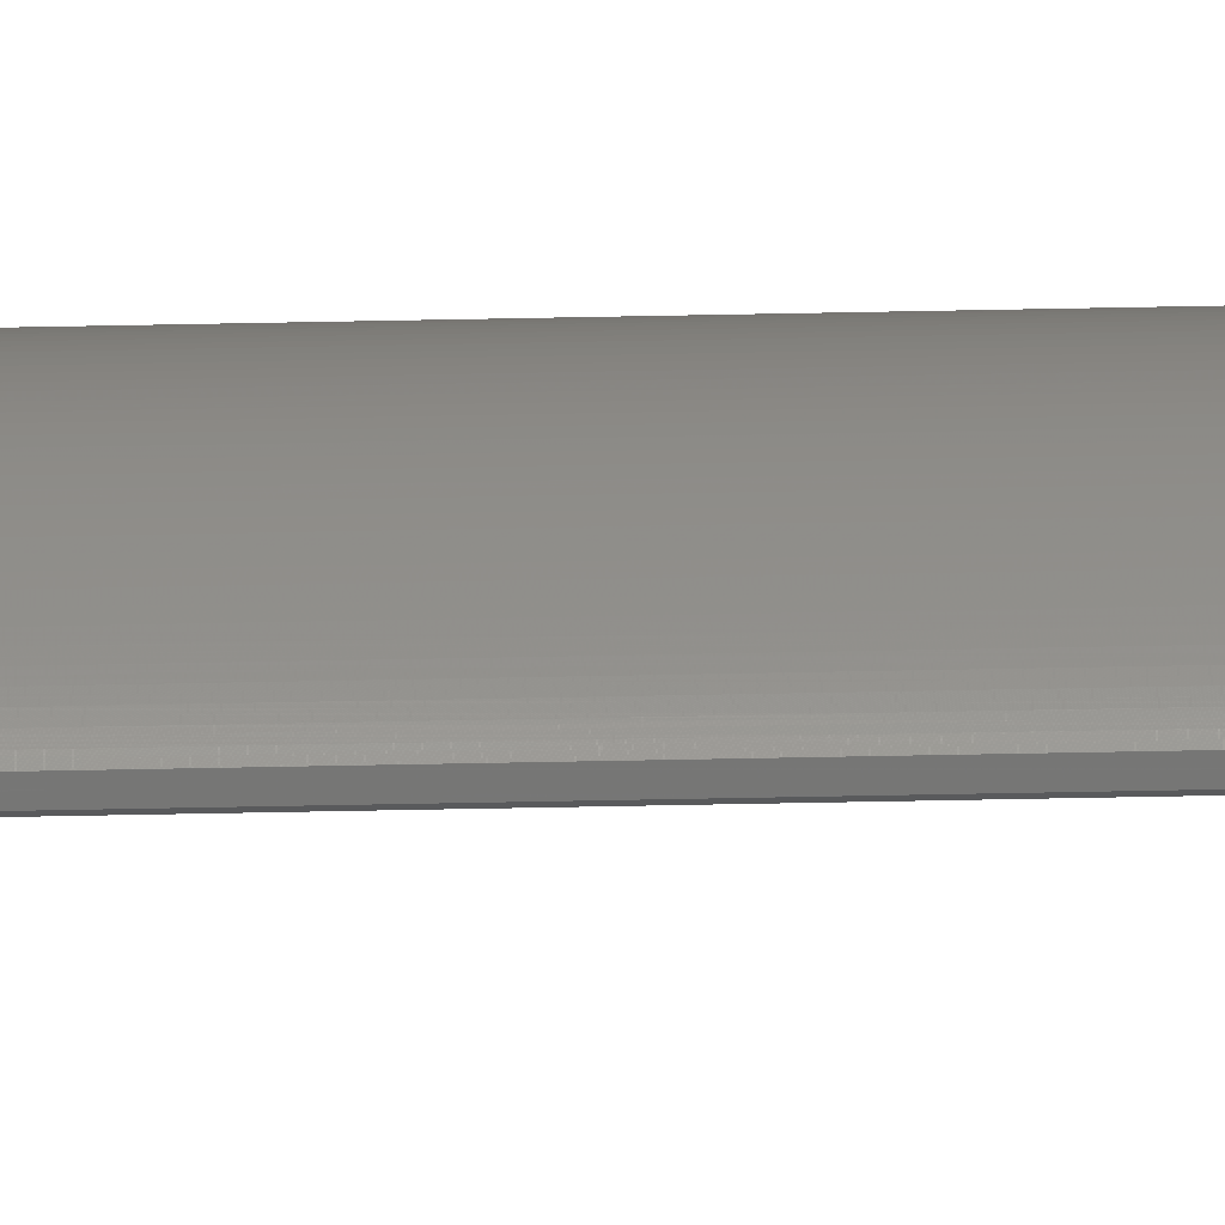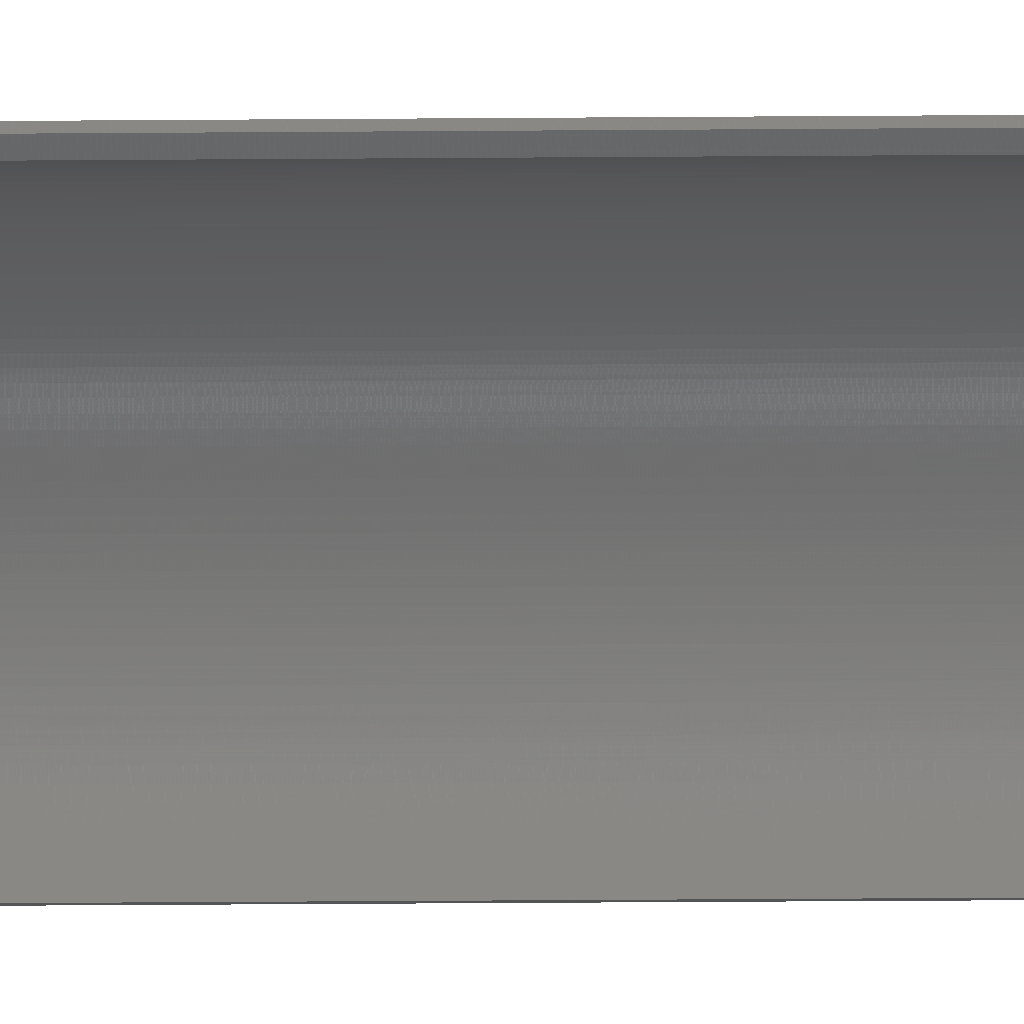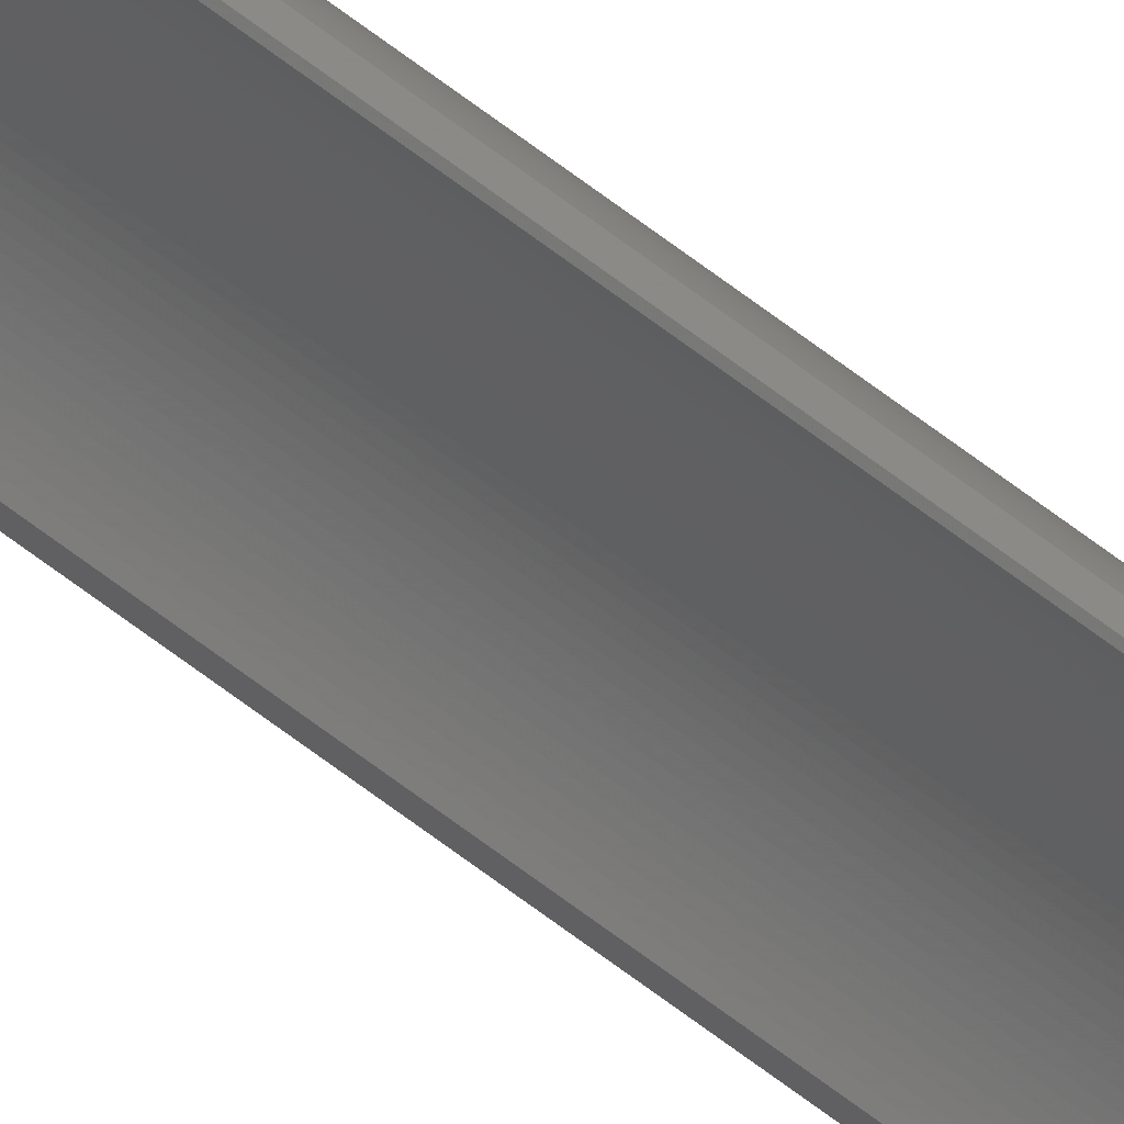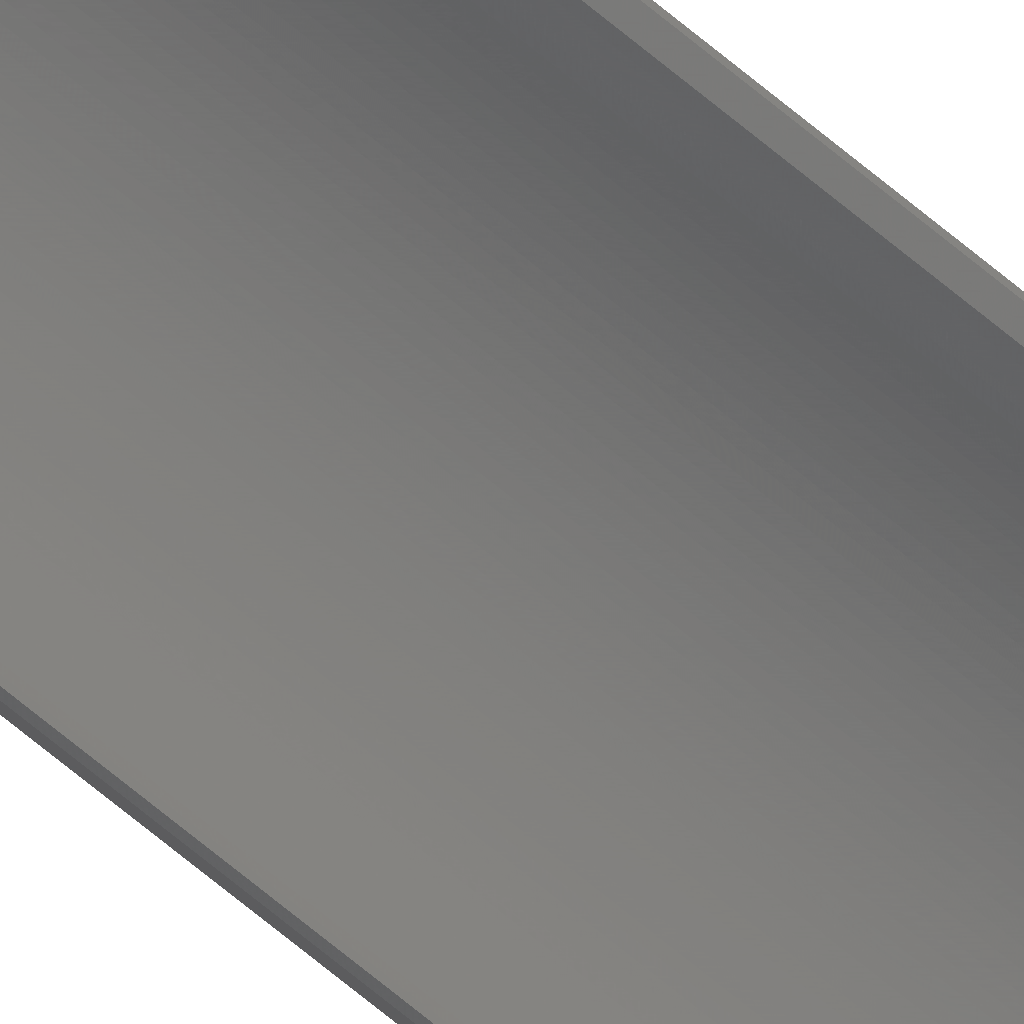
<metadata>
{"format":"stl","ext":"stl","renderer":"f3d","projection":"perspective","resolution":1024,"background":"white","views":[{"elev":-32.5,"azim":91.9,"up":"+Y"},{"elev":-2.9,"azim":-83.6,"up":"+Y"},{"elev":-79.1,"azim":54.3,"up":"+Y"},{"elev":-42.8,"azim":-139.0,"up":"+Y"}]}
</metadata>
<code>
# stl→obj: 224 verts, 444 faces
v 0.03322 -0.02001 -1
v 0.03322 -0.02001 1
v 0.0337 -0.02001 1
v 0.0337 -0.02001 -1
v 0.03418 -0.02002 1
v 0.03418 -0.02002 -1
v 0.03466 -0.02005 1
v 0.03466 -0.02005 -1
v 0.03514 -0.0201 1
v 0.03514 -0.0201 -1
v 0.03562 -0.02015 1
v 0.03562 -0.02015 -1
v 0.03609 -0.02023 1
v 0.03609 -0.02023 -1
v 0.03656 -0.02031 1
v 0.03656 -0.02031 -1
v 0.03703 -0.02042 1
v 0.03703 -0.02042 -1
v 0.03749 -0.02053 1
v 0.03749 -0.02053 -1
v 0.03796 -0.02067 1
v 0.03796 -0.02067 -1
v 0.03841 -0.02081 1
v 0.03841 -0.02081 -1
v 0.03887 -0.02097 1
v 0.03887 -0.02097 -1
v 0.03931 -0.02114 1
v 0.03931 -0.02114 -1
v 0.03975 -0.02133 1
v 0.03975 -0.02133 -1
v 0.04019 -0.02153 1
v 0.04019 -0.02153 -1
v 0.04062 -0.02175 1
v 0.04062 -0.02175 -1
v 0.04104 -0.02198 1
v 0.04104 -0.02198 -1
v 0.04146 -0.02222 1
v 0.04146 -0.02222 -1
v 0.04186 -0.02247 1
v 0.04186 -0.02247 -1
v 0.04226 -0.02274 1
v 0.04226 -0.02274 -1
v 0.04265 -0.02301 1
v 0.04265 -0.02301 -1
v 0.04303 -0.0233 1
v 0.04303 -0.0233 -1
v 0.04341 -0.02361 1
v 0.04341 -0.02361 -1
v 0.04377 -0.02392 1
v 0.04377 -0.02392 -1
v 0.04412 -0.02424 1
v 0.04412 -0.02424 -1
v 0.04447 -0.02458 1
v 0.04447 -0.02458 -1
v 0.0448 -0.02492 1
v 0.0448 -0.02492 -1
v 0.04512 -0.02528 1
v 0.04512 -0.02528 -1
v 0.04543 -0.02565 1
v 0.04543 -0.02565 -1
v 0.04573 -0.02602 1
v 0.04573 -0.02602 -1
v 0.04602 -0.02641 1
v 0.04602 -0.02641 -1
v 0.04629 -0.0268 1
v 0.04629 -0.0268 -1
v 0.04655 -0.0272 1
v 0.04655 -0.0272 -1
v 0.0468 -0.02761 1
v 0.0468 -0.02761 -1
v 0.04704 -0.02803 1
v 0.04704 -0.02803 -1
v 0.04727 -0.02845 1
v 0.04727 -0.02845 -1
v 0.04748 -0.02888 1
v 0.04748 -0.02888 -1
v 0.04767 -0.02932 1
v 0.04767 -0.02932 -1
v 0.04786 -0.02976 1
v 0.04786 -0.02976 -1
v 0.04803 -0.03021 1
v 0.04803 -0.03021 -1
v 0.04818 -0.03066 1
v 0.04818 -0.03066 -1
v 0.04832 -0.03112 1
v 0.04832 -0.03112 -1
v 0.04845 -0.03158 1
v 0.04845 -0.03158 -1
v 0.04857 -0.03205 1
v 0.04857 -0.03205 -1
v 0.04866 -0.03252 1
v 0.04866 -0.03252 -1
v 0.04875 -0.03299 1
v 0.04875 -0.03299 -1
v 0.04882 -0.03347 1
v 0.04882 -0.03347 -1
v 0.04887 -0.03394 1
v 0.04887 -0.03394 -1
v 0.04891 -0.03442 1
v 0.04891 -0.03442 -1
v 0.04894 -0.0349 1
v 0.04894 -0.0349 -1
v 0.04895 -0.03538 1
v 0.04895 -0.03538 -1
v 0.04894 -0.03586 1
v 0.04894 -0.03586 -1
v 0.04892 -0.03634 1
v 0.04892 -0.03634 -1
v 0.04889 -0.03682 1
v 0.04889 -0.03682 -1
v 0.04884 -0.03729 1
v 0.04884 -0.03729 -1
v 0.04816 -0.03778 1
v 0.04787 -0.03774 1
v 0.04816 -0.03778 -1
v 0.04787 -0.03774 -1
v 0.04793 -0.03727 -1
v 0.04793 -0.03727 1
v 0.04798 -0.03681 -1
v 0.04798 -0.03681 1
v 0.04802 -0.03634 -1
v 0.04802 -0.03634 1
v 0.04804 -0.03587 -1
v 0.04804 -0.03587 1
v 0.04805 -0.03541 -1
v 0.04805 -0.03541 1
v 0.04804 -0.03494 -1
v 0.04804 -0.03494 1
v 0.04801 -0.03447 -1
v 0.04801 -0.03447 1
v 0.04797 -0.03401 -1
v 0.04797 -0.03401 1
v 0.04792 -0.03354 -1
v 0.04792 -0.03354 1
v 0.04785 -0.03308 -1
v 0.04785 -0.03308 1
v 0.04777 -0.03262 -1
v 0.04777 -0.03262 1
v 0.04767 -0.03216 -1
v 0.04767 -0.03216 1
v 0.04755 -0.03171 -1
v 0.04755 -0.03171 1
v 0.04743 -0.03126 -1
v 0.04743 -0.03126 1
v 0.04728 -0.03081 -1
v 0.04728 -0.03081 1
v 0.04713 -0.03037 -1
v 0.04713 -0.03037 1
v 0.04696 -0.02994 -1
v 0.04696 -0.02994 1
v 0.04677 -0.02951 -1
v 0.04677 -0.02951 1
v 0.04658 -0.02908 -1
v 0.04658 -0.02908 1
v 0.04636 -0.02867 -1
v 0.04636 -0.02867 1
v 0.04614 -0.02826 -1
v 0.04614 -0.02826 1
v 0.0459 -0.02785 -1
v 0.0459 -0.02785 1
v 0.04565 -0.02746 -1
v 0.04565 -0.02746 1
v 0.04539 -0.02707 -1
v 0.04539 -0.02707 1
v 0.04511 -0.0267 -1
v 0.04511 -0.0267 1
v 0.04482 -0.02633 -1
v 0.04482 -0.02633 1
v 0.04452 -0.02597 -1
v 0.04452 -0.02597 1
v 0.04421 -0.02562 -1
v 0.04421 -0.02562 1
v 0.04389 -0.02528 -1
v 0.04389 -0.02528 1
v 0.04356 -0.02495 -1
v 0.04356 -0.02495 1
v 0.04322 -0.02463 -1
v 0.04322 -0.02463 1
v 0.04286 -0.02432 -1
v 0.04286 -0.02432 1
v 0.0425 -0.02403 -1
v 0.0425 -0.02403 1
v 0.04213 -0.02375 -1
v 0.04213 -0.02375 1
v 0.04175 -0.02347 -1
v 0.04175 -0.02347 1
v 0.04136 -0.02322 -1
v 0.04136 -0.02322 1
v 0.04096 -0.02297 -1
v 0.04096 -0.02297 1
v 0.04056 -0.02274 -1
v 0.04056 -0.02274 1
v 0.04014 -0.02252 -1
v 0.04014 -0.02252 1
v 0.03972 -0.02231 -1
v 0.03972 -0.02231 1
v 0.0393 -0.02212 -1
v 0.0393 -0.02212 1
v 0.03887 -0.02194 -1
v 0.03887 -0.02194 1
v 0.03843 -0.02177 -1
v 0.03843 -0.02177 1
v 0.03799 -0.02162 -1
v 0.03799 -0.02162 1
v 0.03754 -0.02148 -1
v 0.03754 -0.02148 1
v 0.03709 -0.02136 -1
v 0.03709 -0.02136 1
v 0.03663 -0.02125 -1
v 0.03663 -0.02125 1
v 0.03618 -0.02116 -1
v 0.03618 -0.02116 1
v 0.03571 -0.02108 -1
v 0.03571 -0.02108 1
v 0.03525 -0.02101 -1
v 0.03525 -0.02101 1
v 0.03479 -0.02096 -1
v 0.03479 -0.02096 1
v 0.03432 -0.02093 -1
v 0.03432 -0.02093 1
v 0.03385 -0.02091 -1
v 0.03385 -0.02091 1
v 0.03323 -0.02031 1
v 0.03323 -0.02031 -1
f 1 2 3
f 1 3 4
f 4 3 5
f 4 5 6
f 6 5 7
f 6 7 8
f 8 7 9
f 8 9 10
f 10 9 11
f 10 11 12
f 12 11 13
f 12 13 14
f 14 13 15
f 14 15 16
f 16 15 17
f 16 17 18
f 18 17 19
f 18 19 20
f 20 19 21
f 20 21 22
f 22 21 23
f 22 23 24
f 24 23 25
f 24 25 26
f 26 25 27
f 26 27 28
f 28 27 29
f 28 29 30
f 30 29 31
f 30 31 32
f 32 31 33
f 32 33 34
f 34 33 35
f 34 35 36
f 36 35 37
f 36 37 38
f 38 37 39
f 38 39 40
f 40 39 41
f 40 41 42
f 42 41 43
f 42 43 44
f 44 43 45
f 44 45 46
f 46 45 47
f 46 47 48
f 48 47 49
f 48 49 50
f 50 49 51
f 50 51 52
f 52 51 53
f 52 53 54
f 54 53 55
f 54 55 56
f 56 55 57
f 56 57 58
f 58 57 59
f 58 59 60
f 60 59 61
f 60 61 62
f 62 61 63
f 62 63 64
f 64 63 65
f 64 65 66
f 66 65 67
f 66 67 68
f 68 67 69
f 68 69 70
f 70 69 71
f 70 71 72
f 72 71 73
f 72 73 74
f 74 73 75
f 74 75 76
f 76 75 77
f 76 77 78
f 78 77 79
f 78 79 80
f 80 79 81
f 80 81 82
f 82 81 83
f 82 83 84
f 84 83 85
f 84 85 86
f 86 85 87
f 86 87 88
f 88 87 89
f 88 89 90
f 90 89 91
f 90 91 92
f 92 91 93
f 92 93 94
f 94 93 95
f 94 95 96
f 96 95 97
f 96 97 98
f 98 97 99
f 98 99 100
f 100 99 101
f 100 101 102
f 102 101 103
f 102 103 104
f 104 103 105
f 104 105 106
f 106 105 107
f 106 107 108
f 108 107 109
f 108 109 110
f 110 109 111
f 110 111 112
f 113 114 115
f 115 114 116
f 116 114 117
f 117 114 118
f 117 118 119
f 119 118 120
f 119 120 121
f 121 120 122
f 121 122 123
f 123 122 124
f 123 124 125
f 125 124 126
f 125 126 127
f 127 126 128
f 127 128 129
f 129 128 130
f 129 130 131
f 131 130 132
f 131 132 133
f 133 132 134
f 133 134 135
f 135 134 136
f 135 136 137
f 137 136 138
f 137 138 139
f 139 138 140
f 139 140 141
f 141 140 142
f 141 142 143
f 143 142 144
f 143 144 145
f 145 144 146
f 145 146 147
f 147 146 148
f 147 148 149
f 149 148 150
f 149 150 151
f 151 150 152
f 151 152 153
f 153 152 154
f 153 154 155
f 155 154 156
f 155 156 157
f 157 156 158
f 157 158 159
f 159 158 160
f 159 160 161
f 161 160 162
f 161 162 163
f 163 162 164
f 163 164 165
f 165 164 166
f 165 166 167
f 167 166 168
f 167 168 169
f 169 168 170
f 169 170 171
f 171 170 172
f 171 172 173
f 173 172 174
f 173 174 175
f 175 174 176
f 175 176 177
f 177 176 178
f 177 178 179
f 179 178 180
f 179 180 181
f 181 180 182
f 181 182 183
f 183 182 184
f 183 184 185
f 185 184 186
f 185 186 187
f 187 186 188
f 187 188 189
f 189 188 190
f 189 190 191
f 191 190 192
f 191 192 193
f 193 192 194
f 193 194 195
f 195 194 196
f 195 196 197
f 197 196 198
f 197 198 199
f 199 198 200
f 199 200 201
f 201 200 202
f 201 202 203
f 203 202 204
f 203 204 205
f 205 204 206
f 205 206 207
f 207 206 208
f 207 208 209
f 209 208 210
f 209 210 211
f 211 210 212
f 211 212 213
f 213 212 214
f 213 214 215
f 215 214 216
f 215 216 217
f 217 216 218
f 217 218 219
f 219 218 220
f 219 220 221
f 221 220 222
f 223 2 224
f 224 2 1
f 224 1 221
f 221 1 4
f 221 4 219
f 219 4 6
f 219 6 217
f 217 6 8
f 217 8 215
f 215 8 10
f 215 10 213
f 115 116 112
f 112 116 117
f 112 117 110
f 110 117 119
f 110 119 108
f 108 119 121
f 108 121 106
f 106 121 123
f 106 123 104
f 104 123 125
f 104 125 102
f 102 125 127
f 102 127 100
f 100 127 129
f 100 129 98
f 98 129 131
f 98 131 96
f 96 131 133
f 96 133 94
f 94 133 135
f 94 135 92
f 92 135 137
f 92 137 90
f 90 137 139
f 90 139 88
f 88 139 141
f 88 141 86
f 86 141 143
f 86 143 84
f 84 143 145
f 84 145 82
f 82 145 147
f 82 147 80
f 80 147 149
f 80 149 78
f 78 149 151
f 78 151 76
f 76 151 153
f 76 153 74
f 74 153 155
f 74 155 72
f 72 155 157
f 10 12 213
f 213 12 14
f 213 14 211
f 211 14 16
f 211 16 209
f 209 16 18
f 209 18 207
f 207 18 20
f 207 20 205
f 205 20 22
f 205 22 203
f 203 22 24
f 203 24 201
f 201 24 26
f 201 26 199
f 199 26 28
f 199 28 197
f 197 28 30
f 197 30 195
f 195 30 32
f 195 32 193
f 193 32 34
f 193 34 191
f 191 34 36
f 191 36 189
f 189 36 38
f 189 38 187
f 187 38 40
f 187 40 185
f 185 40 42
f 185 42 183
f 183 42 44
f 183 44 181
f 181 44 46
f 181 46 179
f 179 46 48
f 179 48 177
f 177 48 50
f 177 50 175
f 175 50 52
f 175 52 173
f 173 52 54
f 173 54 171
f 171 54 56
f 171 56 169
f 169 56 58
f 169 58 167
f 167 58 60
f 167 60 165
f 165 60 62
f 165 62 163
f 163 62 64
f 163 64 161
f 161 64 66
f 161 66 159
f 159 66 68
f 159 68 157
f 157 68 70
f 157 70 72
f 2 223 3
f 3 223 222
f 3 222 5
f 5 222 220
f 5 220 7
f 7 220 218
f 7 218 9
f 9 218 216
f 9 216 11
f 11 216 214
f 11 214 13
f 13 214 212
f 114 113 118
f 118 113 111
f 118 111 120
f 120 111 109
f 120 109 122
f 122 109 107
f 122 107 124
f 124 107 105
f 124 105 126
f 126 105 103
f 126 103 128
f 128 103 101
f 128 101 130
f 130 101 99
f 130 99 132
f 132 99 97
f 132 97 134
f 134 97 95
f 134 95 136
f 136 95 93
f 136 93 138
f 138 93 91
f 138 91 140
f 140 91 89
f 140 89 142
f 142 89 87
f 142 87 144
f 144 87 85
f 144 85 146
f 146 85 83
f 146 83 148
f 148 83 81
f 148 81 150
f 150 81 79
f 150 79 152
f 152 79 77
f 152 77 154
f 154 77 75
f 154 75 156
f 75 73 156
f 156 73 71
f 156 71 158
f 158 71 69
f 158 69 160
f 160 69 67
f 160 67 162
f 162 67 65
f 162 65 164
f 164 65 63
f 164 63 166
f 166 63 61
f 166 61 168
f 168 61 59
f 168 59 170
f 170 59 57
f 170 57 172
f 172 57 55
f 172 55 174
f 174 55 53
f 174 53 176
f 176 53 51
f 176 51 178
f 178 51 49
f 178 49 180
f 180 49 47
f 180 47 182
f 182 47 45
f 182 45 184
f 184 45 43
f 184 43 186
f 186 43 41
f 186 41 188
f 188 41 39
f 188 39 190
f 190 39 37
f 190 37 192
f 192 37 35
f 192 35 194
f 194 35 33
f 194 33 196
f 196 33 31
f 196 31 198
f 198 31 29
f 198 29 200
f 200 29 27
f 200 27 202
f 202 27 25
f 202 25 204
f 204 25 23
f 204 23 206
f 206 23 21
f 206 21 208
f 208 21 19
f 208 19 210
f 210 19 17
f 210 17 212
f 212 17 15
f 212 15 13
f 111 113 112
f 112 113 115
f 222 223 221
f 221 223 224

</code>
